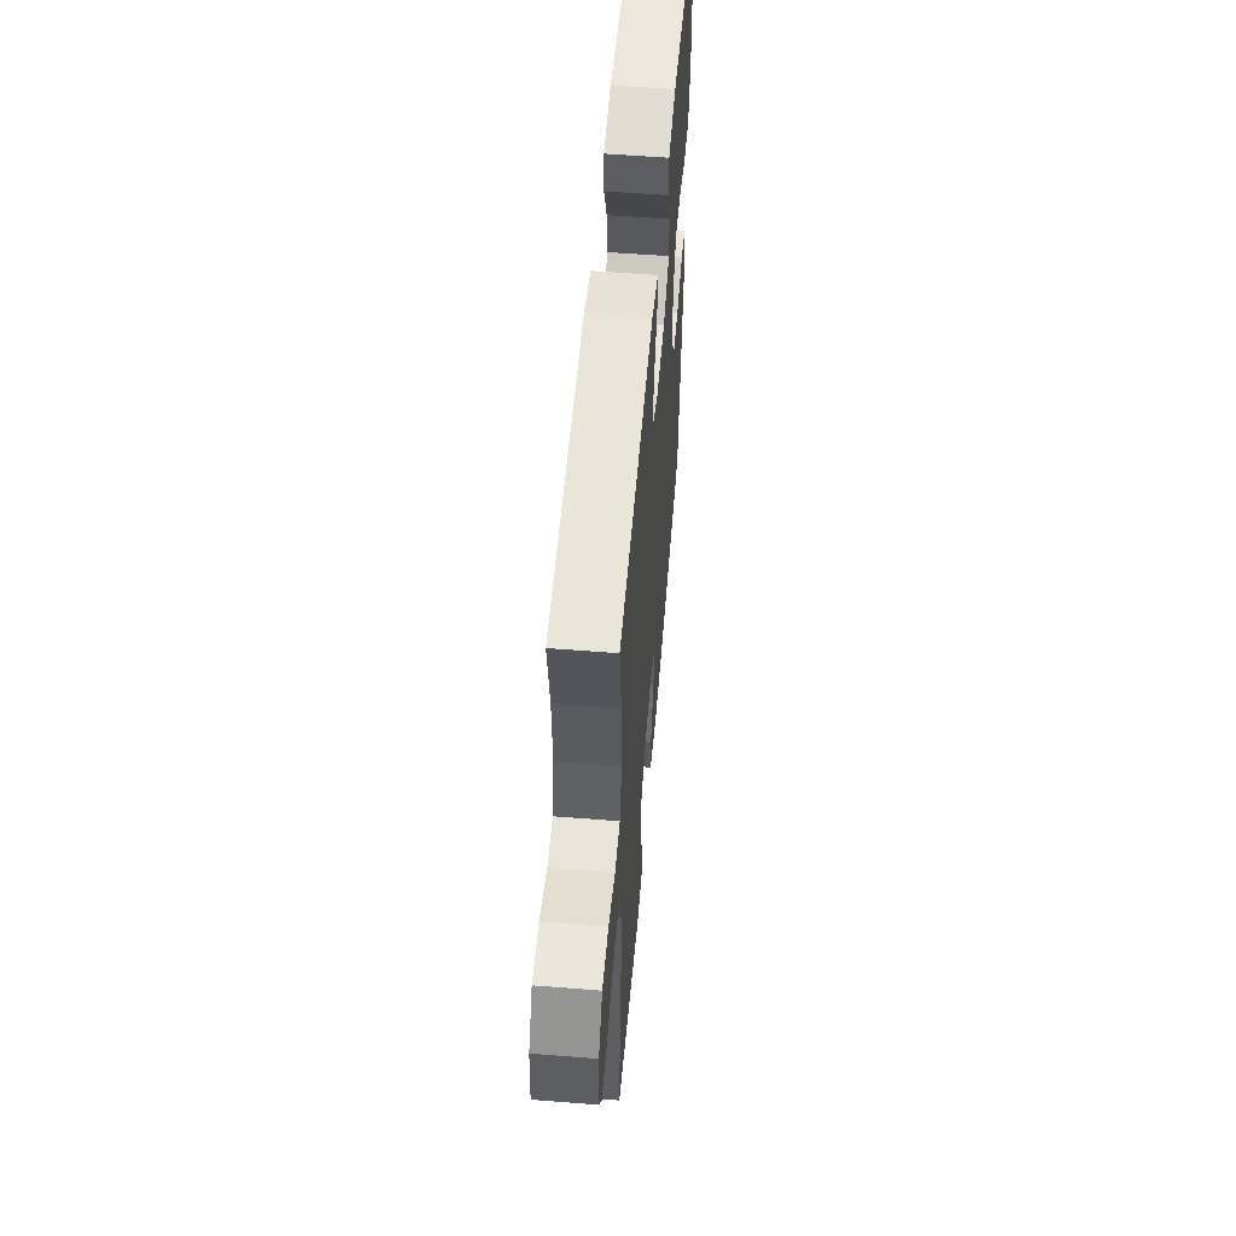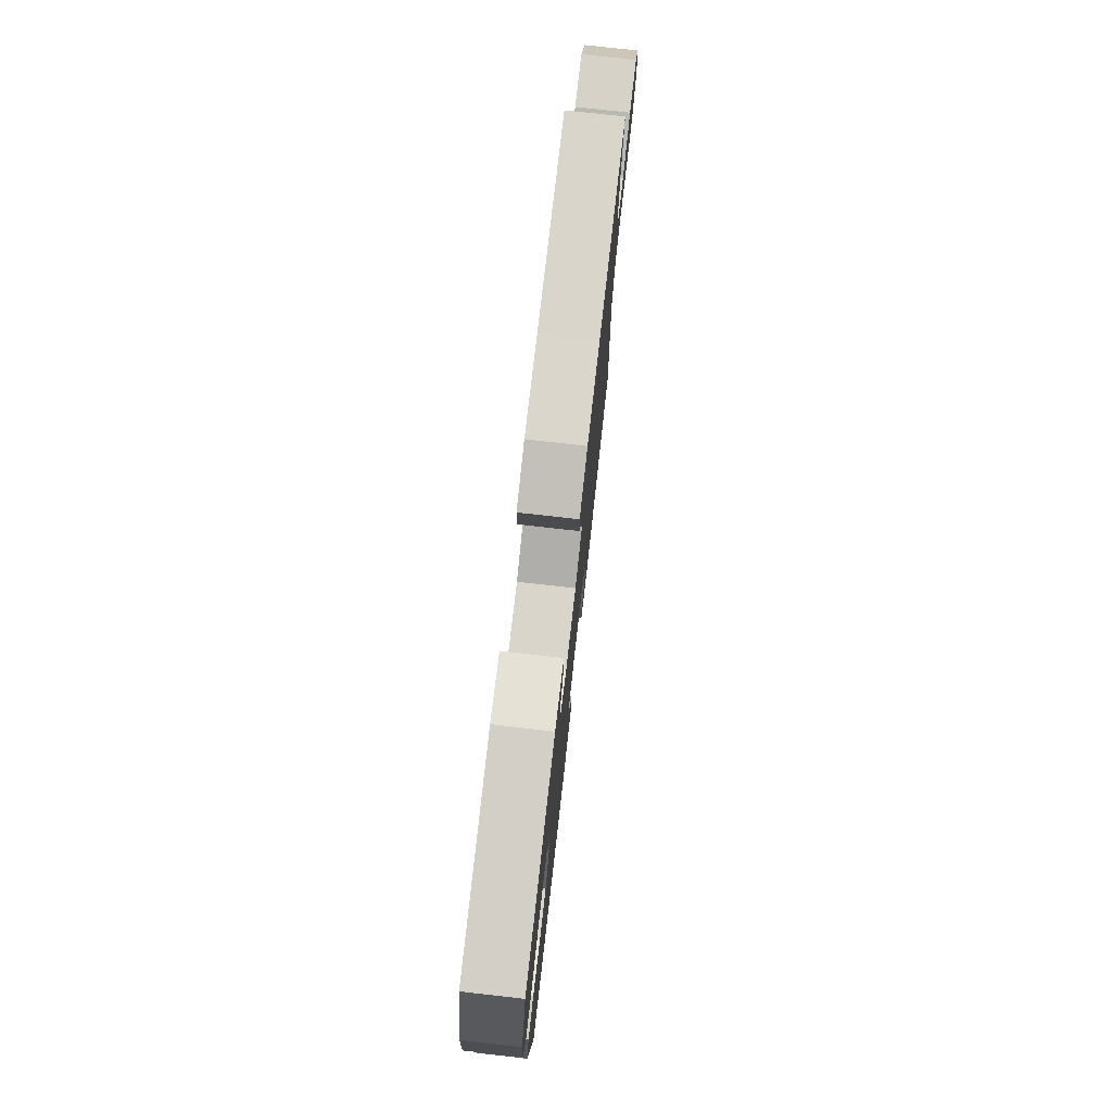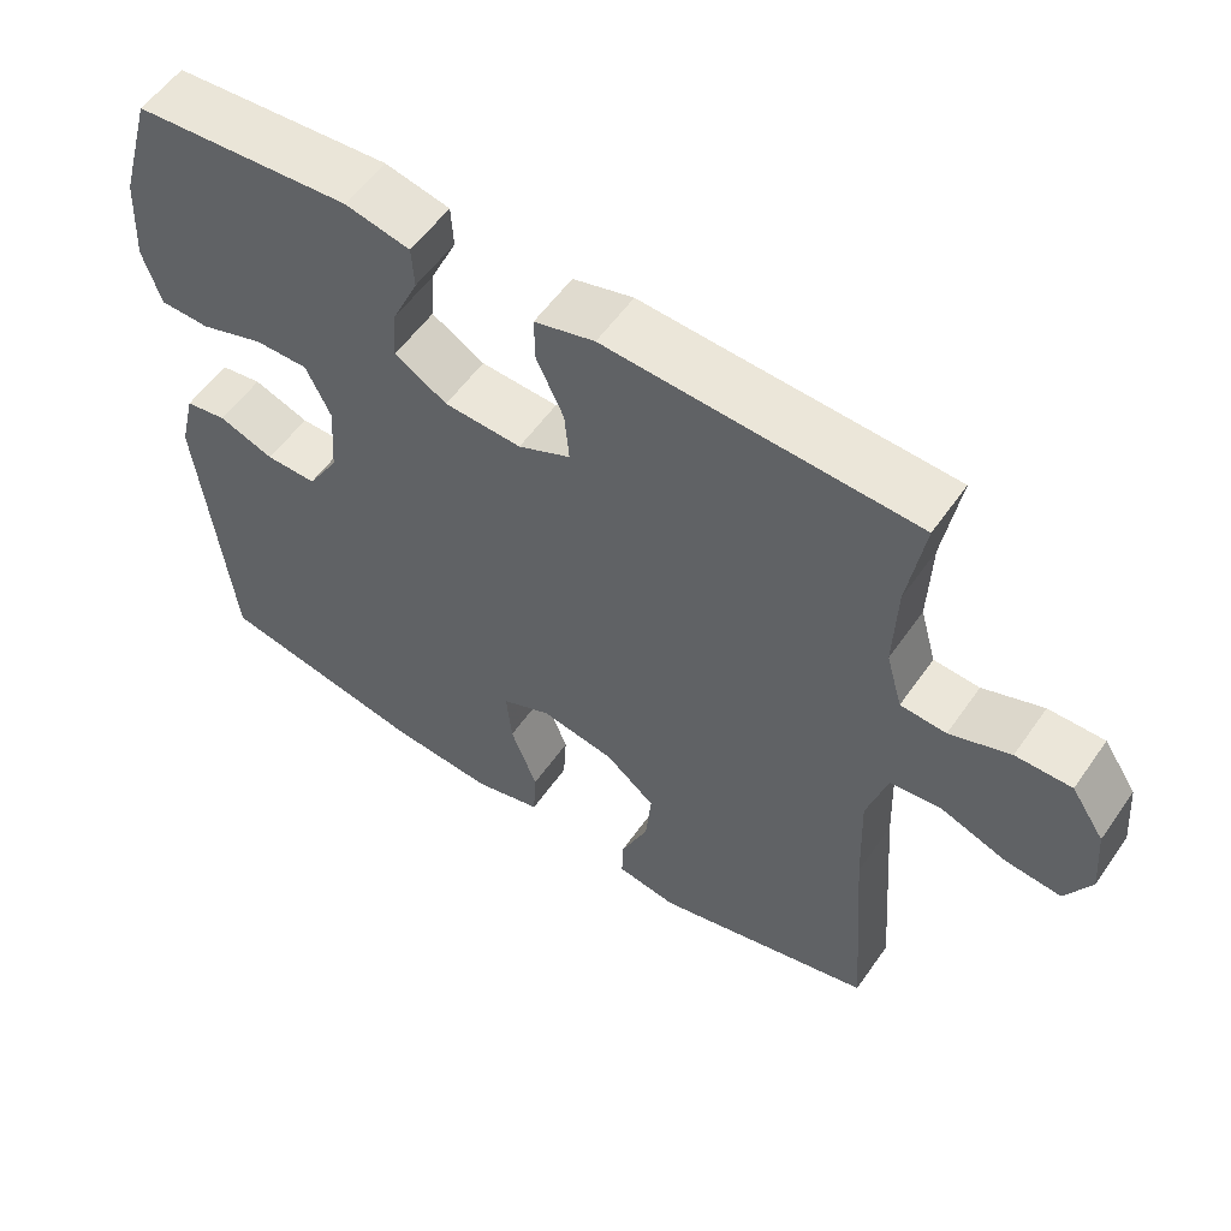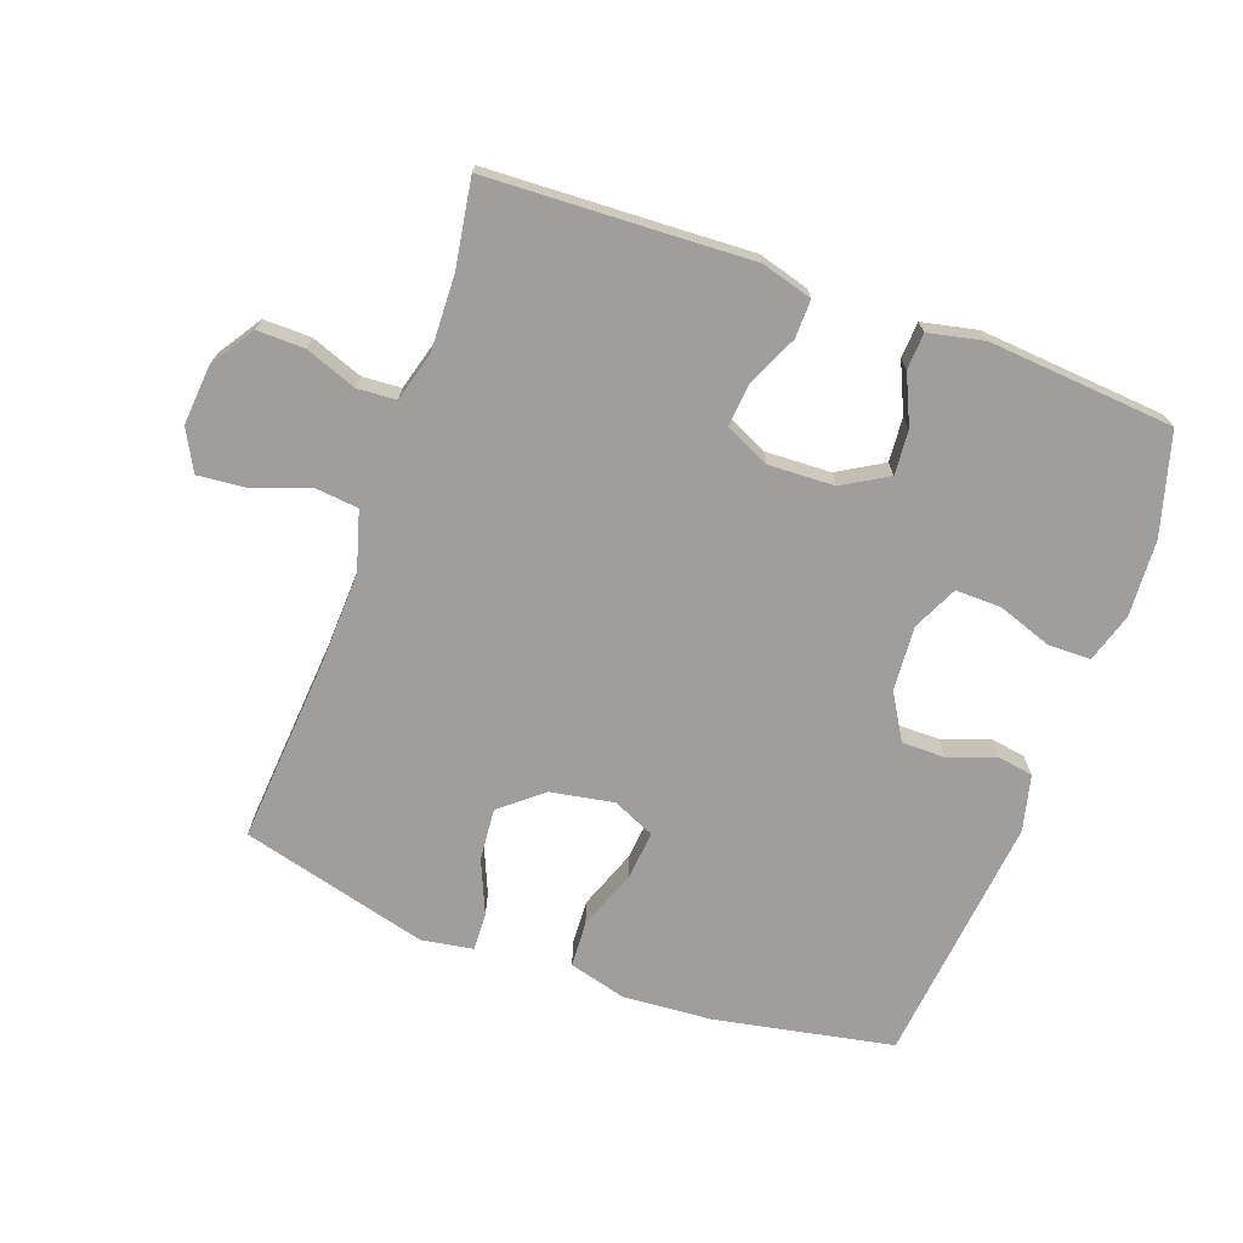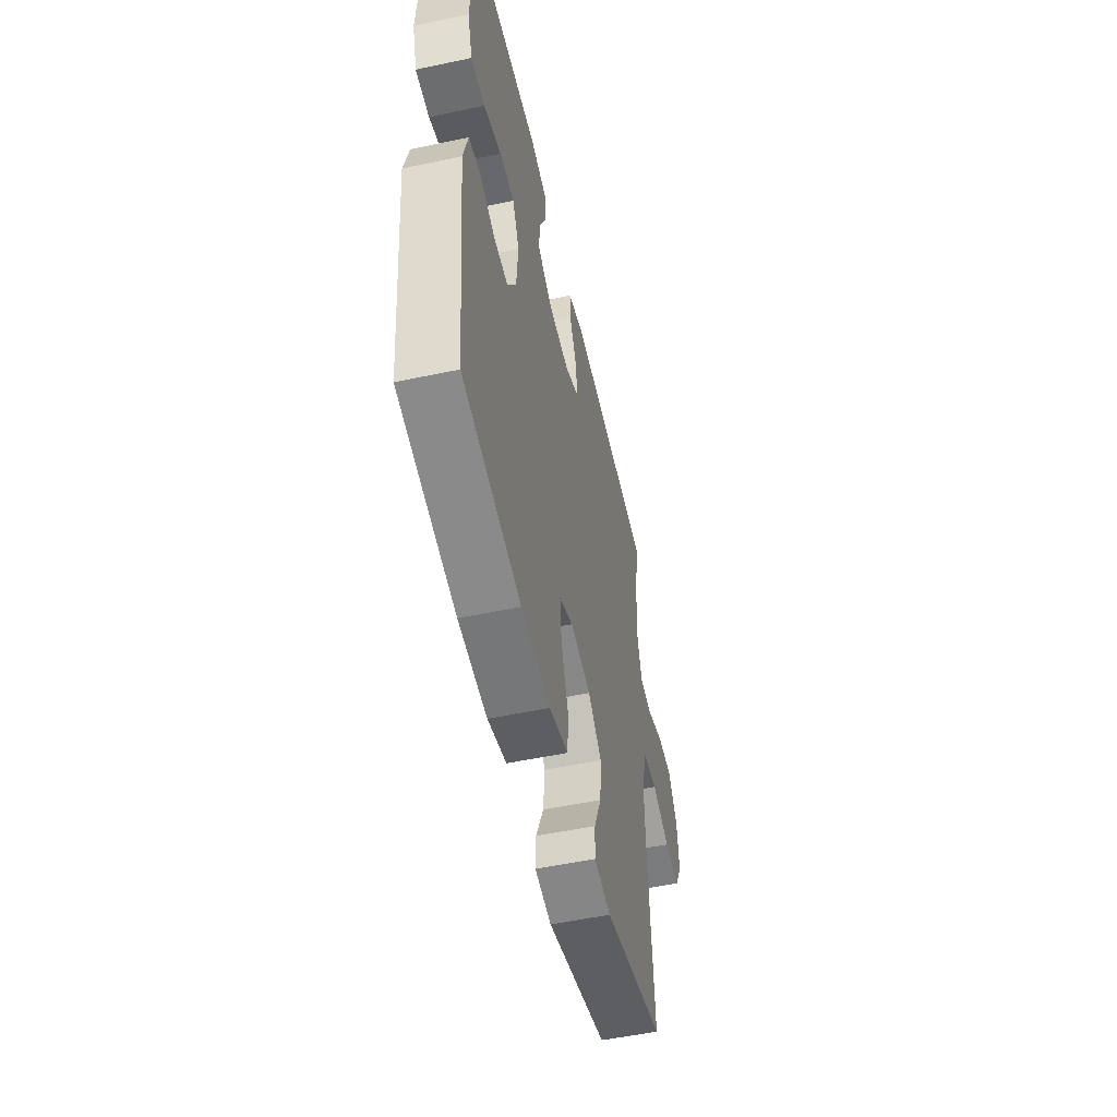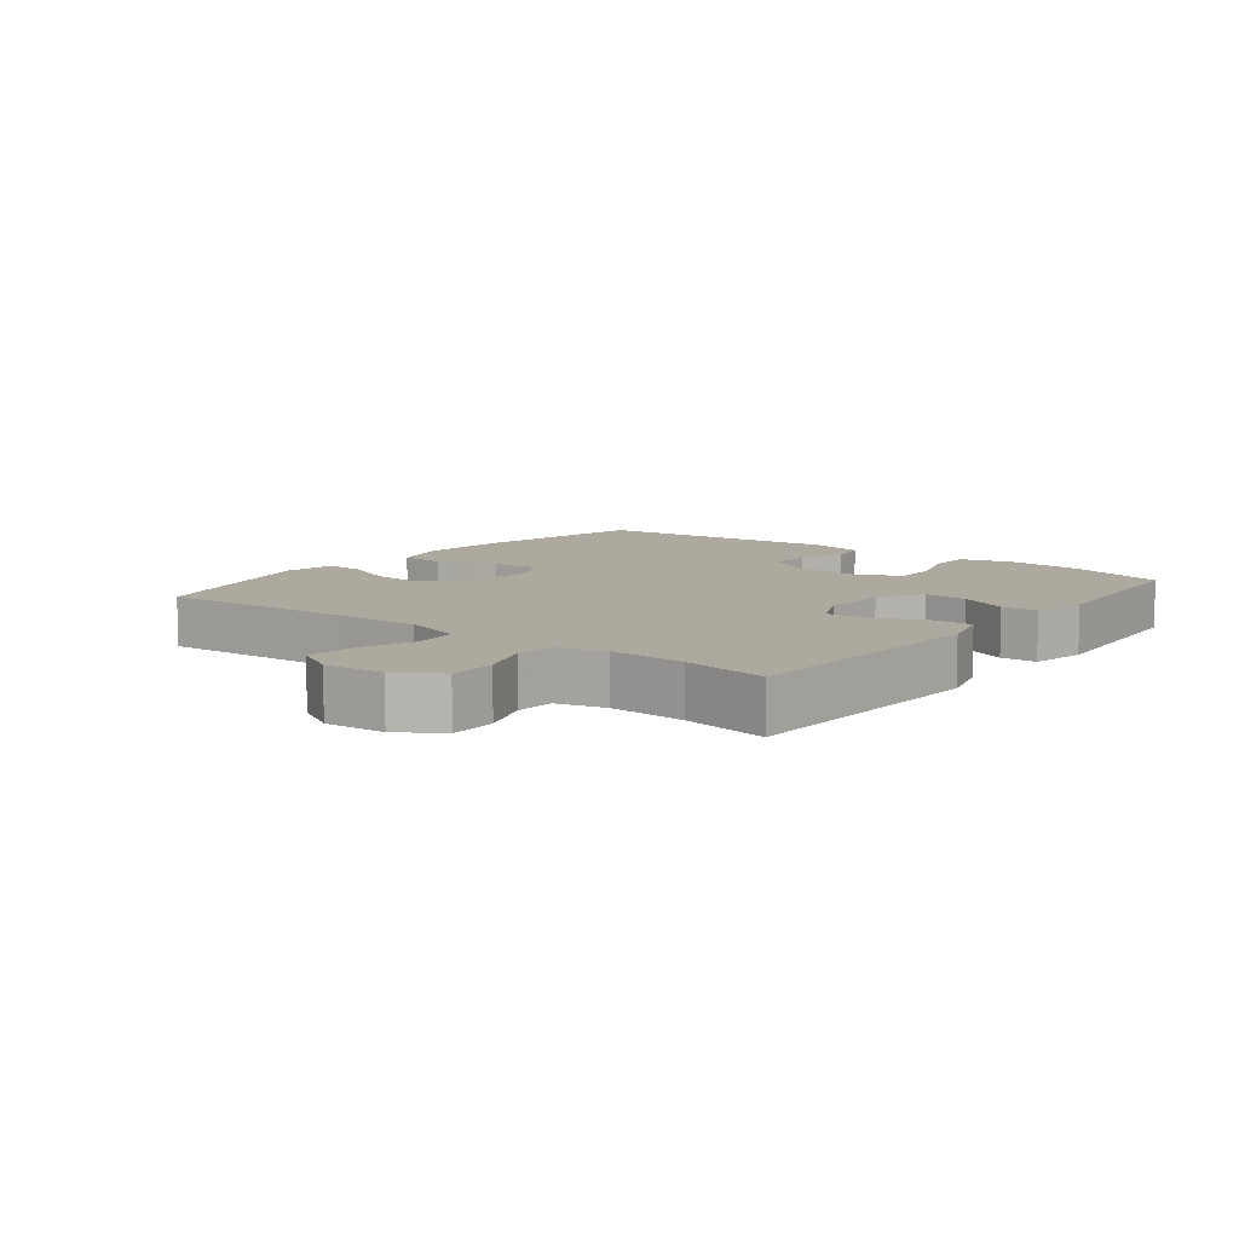
<metadata>
{"format":"obj","ext":"obj","renderer":"f3d","projection":"perspective","resolution":1024,"background":"white","views":[{"elev":55.7,"azim":-85.2,"up":"+Z"},{"elev":76.7,"azim":96.4,"up":"+Z"},{"elev":56.3,"azim":-145.5,"up":"+Z"},{"elev":-71.0,"azim":-19.9,"up":"+Y"},{"elev":-53.1,"azim":102.8,"up":"+Z"},{"elev":9.0,"azim":-51.7,"up":"+Y"}]}
</metadata>
<code>
v -0.5 0.07 0.5
v -0.226 0.07 0.512
v -0.102 0.07 0.518
v -0.024 0.07 0.496
v -0.025 0.07 0.438
v -0.06 0.07 0.362
v -0.066 0.07 0.296
v 0.002 0.07 0.264
v 0.102 0.07 0.268
v 0.17 0.07 0.308
v 0.165 0.07 0.375
v 0.131 0.07 0.45
v 0.134 0.07 0.505
v 0.218 0.07 0.523
v 0.5 0.07 0.5
v 0.544 0.07 0.347
v 0.551 0.07 0.231
v 0.528 0.07 0.156
v 0.463 0.07 0.155
v 0.38 0.07 0.184
v 0.311 0.07 0.185
v 0.279 0.07 0.117
v 0.286 0.07 0.019
v 0.327 0.07 -0.05
v 0.393 0.07 -0.05
v 0.465 0.07 -0.024
v 0.519 0.07 -0.033
v 0.54 0.07 -0.118
v 0.5 0.07 -0.5
v 0.229 0.07 -0.552
v 0.094 0.07 -0.562
v 0.006 0.07 -0.538
v 0.002 0.07 -0.468
v 0.036 0.07 -0.377
v 0.043 0.07 -0.303
v -0.021 0.07 -0.274
v -0.117 0.07 -0.291
v -0.181 0.07 -0.344
v -0.174 0.07 -0.423
v -0.139 0.07 -0.505
v -0.137 0.07 -0.562
v -0.215 0.07 -0.575
v -0.5 0.07 -0.5
v -0.478 0.07 -0.209
v -0.473 0.07 -0.073
v -0.499 0.07 0.017
v -0.566 0.07 0.024
v -0.651 0.07 -0.007
v -0.723 0.07 -0.014
v -0.756 0.07 0.048
v -0.748 0.07 0.14
v -0.705 0.07 0.205
v -0.633 0.07 0.204
v -0.555 0.07 0.175
v -0.496 0.07 0.179
v -0.475 0.07 0.254
v -0.479 0.07 0.37
v -0.5 0 0.5
v -0.226 0 0.512
v -0.102 0 0.518
v -0.024 0 0.496
v -0.025 0 0.438
v -0.06 0 0.362
v -0.066 0 0.296
v 0.002 0 0.264
v 0.102 0 0.268
v 0.17 0 0.308
v 0.165 0 0.375
v 0.131 0 0.45
v 0.134 0 0.505
v 0.218 0 0.523
v 0.5 0 0.5
v 0.544 0 0.347
v 0.551 0 0.231
v 0.528 0 0.156
v 0.463 0 0.155
v 0.38 0 0.184
v 0.311 0 0.185
v 0.279 0 0.117
v 0.286 0 0.019
v 0.327 0 -0.05
v 0.393 0 -0.05
v 0.465 0 -0.024
v 0.519 0 -0.033
v 0.54 0 -0.118
v 0.5 0 -0.5
v 0.229 0 -0.552
v 0.094 0 -0.562
v 0.006 0 -0.538
v 0.002 0 -0.468
v 0.036 0 -0.377
v 0.043 0 -0.303
v -0.021 0 -0.274
v -0.117 0 -0.291
v -0.181 0 -0.344
v -0.174 0 -0.423
v -0.139 0 -0.505
v -0.137 0 -0.562
v -0.215 0 -0.575
v -0.5 0 -0.5
v -0.478 0 -0.209
v -0.473 0 -0.073
v -0.499 0 0.017
v -0.566 0 0.024
v -0.651 0 -0.007
v -0.723 0 -0.014
v -0.756 0 0.048
v -0.748 0 0.14
v -0.705 0 0.205
v -0.633 0 0.204
v -0.555 0 0.175
v -0.496 0 0.179
v -0.475 0 0.254
v -0.479 0 0.37
f 51 52 53 54
f 51 54 55
f 50 51 55
f 47 48 49 50
f 46 47 50 55
f 45 46 55 56
f 41 42 43 44
f 39 40 41 44
f 38 39 44 45
f 37 38 45 56
f 31 32 33 34
f 31 34 35
f 30 31 35
f 29 30 35
f 28 29 35 36
f 25 26 27 28
f 24 25 28 36
f 17 18 19 20
f 17 20 21
f 16 17 21
f 15 16 21
f 14 15 21
f 11 12 13 14
f 10 11 14 21
f 9 10 21 22
f 3 4 5 6
f 2 3 6 7
f 57 1 2 7
f 56 57 7 8
f 37 56 8
f 23 24 36 37
f 22 23 37
f 8 9 22 37
f 111 110 109 108
f 112 111 108
f 112 108 107
f 107 106 105 104
f 112 107 104 103
f 113 112 103 102
f 101 100 99 98
f 101 98 97 96
f 102 101 96 95
f 113 102 95 94
f 91 90 89 88
f 92 91 88
f 92 88 87
f 92 87 86
f 93 92 86 85
f 85 84 83 82
f 93 85 82 81
f 77 76 75 74
f 78 77 74
f 78 74 73
f 78 73 72
f 78 72 71
f 71 70 69 68
f 78 71 68 67
f 79 78 67 66
f 63 62 61 60
f 64 63 60 59
f 64 59 58 114
f 65 64 114 113
f 65 113 94
f 94 93 81 80
f 94 80 79
f 94 79 66 65
f 1 58 59 2
f 2 59 60 3
f 3 60 61 4
f 4 61 62 5
f 5 62 63 6
f 6 63 64 7
f 7 64 65 8
f 8 65 66 9
f 9 66 67 10
f 10 67 68 11
f 11 68 69 12
f 12 69 70 13
f 13 70 71 14
f 14 71 72 15
f 15 72 73 16
f 16 73 74 17
f 17 74 75 18
f 18 75 76 19
f 19 76 77 20
f 20 77 78 21
f 21 78 79 22
f 22 79 80 23
f 23 80 81 24
f 24 81 82 25
f 25 82 83 26
f 26 83 84 27
f 27 84 85 28
f 28 85 86 29
f 29 86 87 30
f 30 87 88 31
f 31 88 89 32
f 32 89 90 33
f 33 90 91 34
f 34 91 92 35
f 35 92 93 36
f 36 93 94 37
f 37 94 95 38
f 38 95 96 39
f 39 96 97 40
f 40 97 98 41
f 41 98 99 42
f 42 99 100 43
f 43 100 101 44
f 44 101 102 45
f 45 102 103 46
f 46 103 104 47
f 47 104 105 48
f 48 105 106 49
f 49 106 107 50
f 50 107 108 51
f 51 108 109 52
f 52 109 110 53
f 53 110 111 54
f 54 111 112 55
f 55 112 113 56
f 56 113 114 57
f 57 114 58 1

</code>
